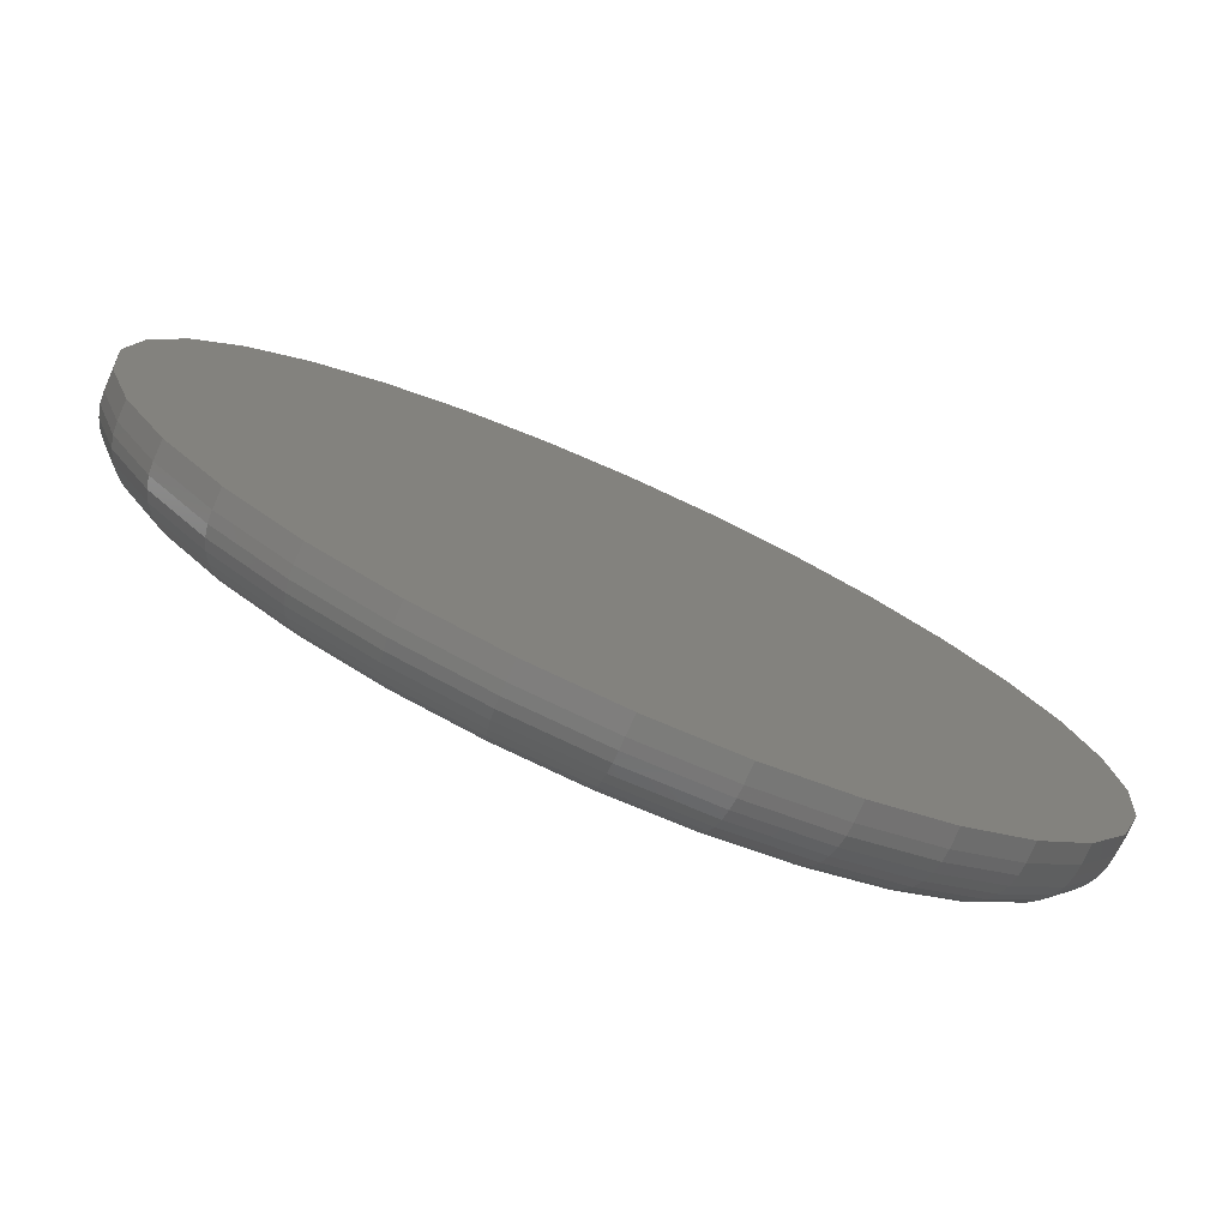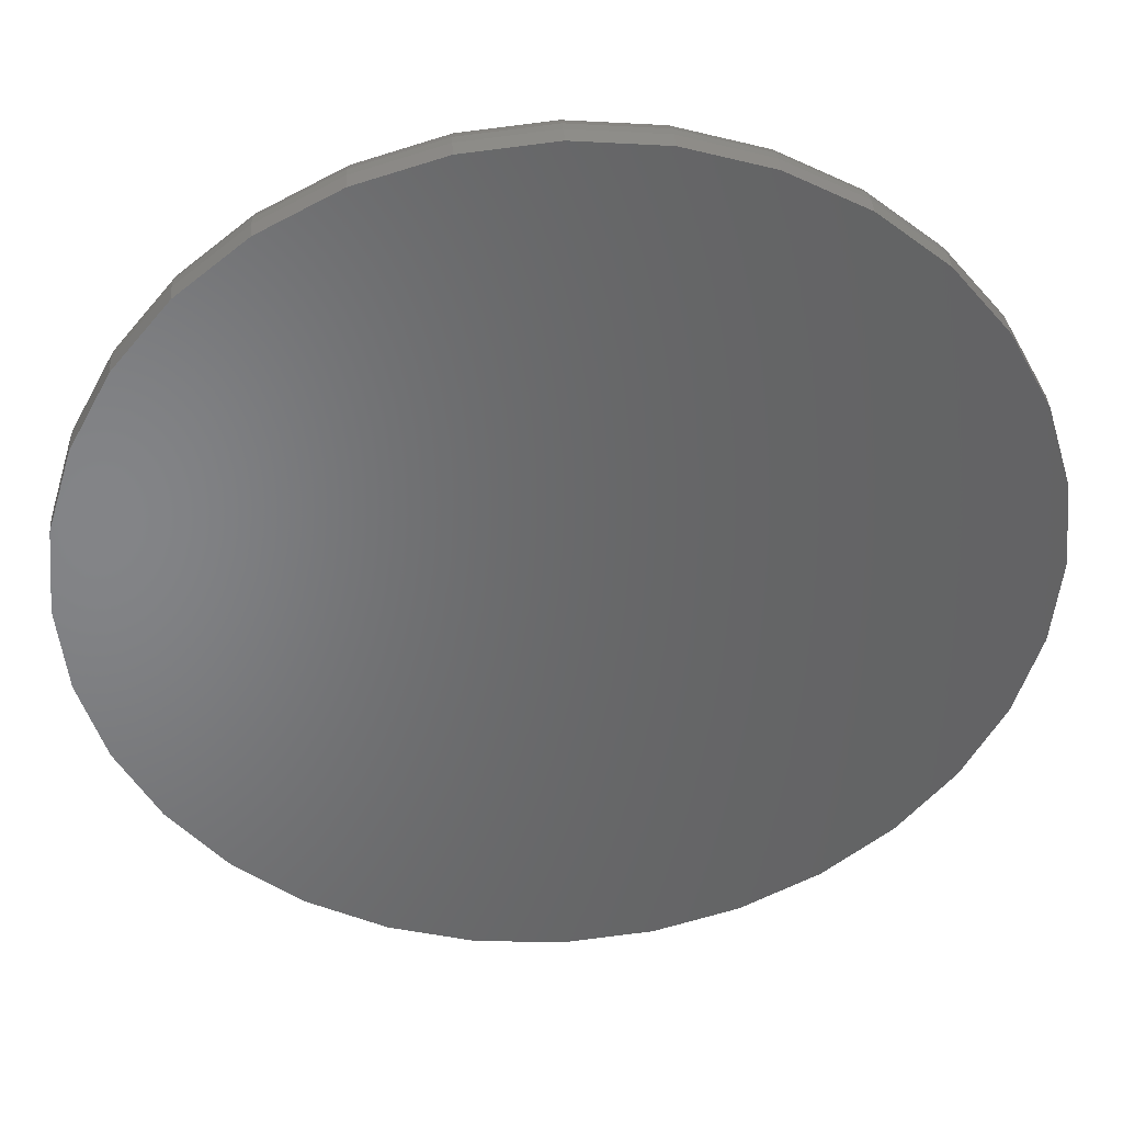
<metadata>
{"format":"stl","ext":"stl","renderer":"f3d","projection":"perspective","resolution":1024,"background":"white","views":[{"elev":-77.3,"azim":-24.1,"up":"+Z"},{"elev":38.5,"azim":-4.3,"up":"+Z"}]}
</metadata>
<code>
# stl→obj: 320 verts, 636 faces
v 0.007895 8.414e-17 0.6641
v 0.1375 9.853e-17 0.6514
v -0.1217 6.976e-17 0.6514
v 0.007895 8.414e-17 -0.6641
v -0.1217 6.976e-17 -0.6514
v 0.1375 9.853e-17 -0.6514
v -0.2463 5.593e-17 -0.6136
v 0.2621 1.124e-16 -0.6136
v -0.3611 4.318e-17 -0.5522
v 0.3769 1.251e-16 -0.5522
v -0.4617 3.2e-17 -0.4696
v 0.4775 1.363e-16 -0.4696
v -0.5443 2.283e-17 -0.369
v 0.5601 1.455e-16 -0.369
v -0.6057 1.602e-17 -0.2542
v 0.6215 1.523e-16 -0.2542
v -0.6435 1.183e-17 -0.1296
v 0.6593 1.565e-16 -0.1296
v -0.6562 1.041e-17 -5.132e-16
v 0.672 1.579e-16 3.412e-16
v -0.6435 1.183e-17 0.1296
v 0.6593 1.565e-16 0.1296
v -0.6057 1.602e-17 0.2542
v 0.6215 1.523e-16 0.2542
v -0.5443 2.283e-17 0.369
v 0.5601 1.455e-16 0.369
v -0.4617 3.2e-17 0.4696
v 0.4775 1.363e-16 0.4696
v -0.3611 4.318e-17 0.5522
v 0.3769 1.251e-16 0.5522
v -0.2463 5.593e-17 0.6136
v 0.2621 1.124e-16 0.6136
v 0.7658 -0.09375 -9.516e-16
v 0.7658 -0.125 -9.282e-17
v 0.7512 -0.09375 -0.1479
v 0.7512 -0.125 -0.1479
v 0.7081 -0.09375 -0.29
v 0.7081 -0.125 -0.29
v 0.6381 -0.09375 -0.4211
v 0.6381 -0.125 -0.4211
v 0.5438 -0.09375 -0.5359
v 0.5438 -0.125 -0.5359
v 0.429 -0.09375 -0.6302
v 0.429 -0.125 -0.6302
v 0.2979 -0.09375 -0.7002
v 0.2979 -0.125 -0.7002
v 0.1558 -0.09375 -0.7433
v 0.1558 -0.125 -0.7433
v 0.007895 -0.09375 -0.7579
v 0.007895 -0.125 -0.7579
v -0.14 -0.09375 -0.7433
v -0.14 -0.125 -0.7433
v -0.2821 -0.09375 -0.7002
v -0.2821 -0.125 -0.7002
v -0.4132 -0.09375 -0.6302
v -0.4132 -0.125 -0.6302
v -0.528 -0.09375 -0.5359
v -0.528 -0.125 -0.5359
v -0.6223 -0.09375 -0.4211
v -0.6223 -0.125 -0.4211
v -0.6923 -0.09375 -0.29
v -0.6923 -0.125 -0.29
v -0.7354 -0.09375 -0.1479
v -0.7354 -0.125 -0.1479
v -0.75 -0.09375 9.281e-17
v -0.75 -0.125 9.281e-17
v -0.7354 -0.09375 0.1479
v -0.7354 -0.125 0.1479
v -0.6923 -0.09375 0.29
v -0.6923 -0.125 0.29
v -0.6223 -0.09375 0.4211
v -0.6223 -0.125 0.4211
v -0.528 -0.09375 0.5359
v -0.528 -0.125 0.5359
v -0.4132 -0.09375 0.6302
v -0.4132 -0.125 0.6302
v -0.2821 -0.09375 0.7002
v -0.2821 -0.125 0.7002
v -0.14 -0.09375 0.7433
v -0.14 -0.125 0.7433
v 0.007895 -0.09375 0.7579
v 0.007895 -0.125 0.7579
v 0.1558 -0.09375 0.7433
v 0.1558 -0.125 0.7433
v 0.2979 -0.09375 0.7002
v 0.2979 -0.125 0.7002
v 0.429 -0.09375 0.6302
v 0.429 -0.125 0.6302
v 0.5438 -0.09375 0.5359
v 0.5438 -0.125 0.5359
v 0.6381 -0.09375 0.4211
v 0.6381 -0.125 0.4211
v 0.7081 -0.09375 0.29
v 0.7081 -0.125 0.29
v 0.7512 -0.09375 0.1479
v 0.7512 -0.125 0.1479
v -0.7482 -0.07546 -6.105e-16
v -0.7337 -0.07546 0.1475
v -0.7429 -0.05787 -6.104e-16
v -0.7284 -0.05787 0.1465
v -0.7342 -0.04167 -6.103e-16
v -0.7199 -0.04167 0.1448
v -0.7225 -0.02746 -5.547e-16
v -0.7085 -0.02746 0.1425
v -0.7083 -0.0158 -4.991e-16
v -0.6946 -0.0158 0.1397
v -0.6921 -0.007136 -5.546e-16
v -0.6787 -0.007136 0.1366
v -0.6745 -0.001801 -5.546e-16
v -0.6614 -0.001801 0.1331
v 0.7495 -0.07546 0.1475
v 0.764 -0.07546 -1.109e-16
v 0.7442 -0.05787 0.1465
v 0.7587 -0.05787 -5.529e-17
v 0.7357 -0.04167 0.1448
v 0.75 -0.04167 -1.107e-16
v 0.7243 -0.02746 0.1425
v 0.7383 -0.02746 -1.106e-16
v 0.7104 -0.0158 0.1397
v 0.7241 -0.0158 -1.106e-16
v 0.6945 -0.007136 0.1366
v 0.7079 -0.007136 -5.499e-17
v 0.6772 -0.001801 0.1331
v 0.6903 -0.001801 -1.105e-16
v 0.7064 -0.07546 0.2893
v 0.7015 -0.05787 0.2873
v 0.6935 -0.04167 0.284
v 0.6827 -0.02746 0.2795
v 0.6696 -0.0158 0.2741
v 0.6546 -0.007136 0.2679
v 0.6384 -0.001801 0.2612
v 0.6366 -0.07546 0.4201
v 0.6321 -0.05787 0.4171
v 0.6249 -0.04167 0.4123
v 0.6152 -0.02746 0.4058
v 0.6034 -0.0158 0.3979
v 0.5899 -0.007136 0.3889
v 0.5753 -0.001801 0.3791
v 0.5425 -0.07546 0.5346
v 0.5388 -0.05787 0.5309
v 0.5326 -0.04167 0.5247
v 0.5244 -0.02746 0.5165
v 0.5143 -0.0158 0.5065
v 0.5029 -0.007136 0.495
v 0.4904 -0.001801 0.4826
v 0.428 -0.07546 0.6287
v 0.425 -0.05787 0.6242
v 0.4202 -0.04167 0.617
v 0.4137 -0.02746 0.6073
v 0.4058 -0.0158 0.5955
v 0.3968 -0.007136 0.582
v 0.387 -0.001801 0.5674
v 0.2972 -0.07546 0.6985
v 0.2952 -0.05787 0.6936
v 0.2919 -0.04167 0.6856
v 0.2874 -0.02746 0.6748
v 0.282 -0.0158 0.6617
v 0.2758 -0.007136 0.6467
v 0.2691 -0.001801 0.6305
v 0.1554 -0.07546 0.7416
v 0.1544 -0.05787 0.7363
v 0.1527 -0.04167 0.7278
v 0.1504 -0.02746 0.7164
v 0.1476 -0.0158 0.7025
v 0.1445 -0.007136 0.6866
v 0.141 -0.001801 0.6693
v 0.007895 -0.07546 0.7561
v 0.007895 -0.05787 0.7508
v 0.007895 -0.04167 0.7421
v 0.007895 -0.02746 0.7304
v 0.007895 -0.0158 0.7162
v 0.007895 -0.007136 0.7
v 0.007895 -0.001801 0.6824
v -0.1396 -0.07546 0.7416
v -0.1386 -0.05787 0.7363
v -0.1369 -0.04167 0.7278
v -0.1346 -0.02746 0.7164
v -0.1318 -0.0158 0.7025
v -0.1287 -0.007136 0.6866
v -0.1252 -0.001801 0.6693
v -0.2814 -0.07546 0.6985
v -0.2794 -0.05787 0.6936
v -0.2761 -0.04167 0.6856
v -0.2716 -0.02746 0.6748
v -0.2662 -0.0158 0.6617
v -0.26 -0.007136 0.6467
v -0.2533 -0.001801 0.6305
v -0.4122 -0.07546 0.6287
v -0.4092 -0.05787 0.6242
v -0.4044 -0.04167 0.617
v -0.3979 -0.02746 0.6073
v -0.39 -0.0158 0.5955
v -0.381 -0.007136 0.582
v -0.3712 -0.001801 0.5674
v -0.5267 -0.07546 0.5346
v -0.523 -0.05787 0.5309
v -0.5168 -0.04167 0.5247
v -0.5086 -0.02746 0.5165
v -0.4986 -0.0158 0.5065
v -0.4871 -0.007136 0.495
v -0.4747 -0.001801 0.4826
v -0.6208 -0.07546 0.4201
v -0.6163 -0.05787 0.4171
v -0.6091 -0.04167 0.4123
v -0.5994 -0.02746 0.4058
v -0.5876 -0.0158 0.3979
v -0.5742 -0.007136 0.3889
v -0.5595 -0.001801 0.3791
v -0.6906 -0.07546 0.2893
v -0.6857 -0.05787 0.2873
v -0.6777 -0.04167 0.284
v -0.6669 -0.02746 0.2795
v -0.6538 -0.0158 0.2741
v -0.6388 -0.007136 0.2679
v -0.6226 -0.001801 0.2612
v 0.7495 -0.07546 -0.1475
v 0.7442 -0.05787 -0.1465
v 0.7357 -0.04167 -0.1448
v 0.7243 -0.02746 -0.1425
v 0.7104 -0.0158 -0.1397
v 0.6945 -0.007136 -0.1366
v 0.6772 -0.001801 -0.1331
v -0.7337 -0.07546 -0.1475
v -0.7284 -0.05787 -0.1465
v -0.7199 -0.04167 -0.1448
v -0.7085 -0.02746 -0.1425
v -0.6946 -0.0158 -0.1397
v -0.6787 -0.007136 -0.1366
v -0.6614 -0.001801 -0.1331
v -0.6906 -0.07546 -0.2893
v -0.6857 -0.05787 -0.2873
v -0.6777 -0.04167 -0.284
v -0.6669 -0.02746 -0.2795
v -0.6538 -0.0158 -0.2741
v -0.6388 -0.007136 -0.2679
v -0.6226 -0.001801 -0.2612
v -0.6208 -0.07546 -0.4201
v -0.6163 -0.05787 -0.4171
v -0.6091 -0.04167 -0.4123
v -0.5994 -0.02746 -0.4058
v -0.5876 -0.0158 -0.3979
v -0.5742 -0.007136 -0.3889
v -0.5595 -0.001801 -0.3791
v -0.5267 -0.07546 -0.5346
v -0.523 -0.05787 -0.5309
v -0.5168 -0.04167 -0.5247
v -0.5086 -0.02746 -0.5165
v -0.4986 -0.0158 -0.5065
v -0.4871 -0.007136 -0.495
v -0.4747 -0.001801 -0.4826
v -0.4122 -0.07546 -0.6287
v -0.4092 -0.05787 -0.6242
v -0.4044 -0.04167 -0.617
v -0.3979 -0.02746 -0.6073
v -0.39 -0.0158 -0.5955
v -0.381 -0.007136 -0.582
v -0.3712 -0.001801 -0.5674
v -0.2814 -0.07546 -0.6985
v -0.2794 -0.05787 -0.6936
v -0.2761 -0.04167 -0.6856
v -0.2716 -0.02746 -0.6748
v -0.2662 -0.0158 -0.6617
v -0.26 -0.007136 -0.6467
v -0.2533 -0.001801 -0.6305
v -0.1396 -0.07546 -0.7416
v -0.1386 -0.05787 -0.7363
v -0.1369 -0.04167 -0.7278
v -0.1346 -0.02746 -0.7164
v -0.1318 -0.0158 -0.7025
v -0.1287 -0.007136 -0.6866
v -0.1252 -0.001801 -0.6693
v 0.007895 -0.07546 -0.7561
v 0.007895 -0.05787 -0.7508
v 0.007895 -0.04167 -0.7421
v 0.007895 -0.02746 -0.7304
v 0.007895 -0.0158 -0.7162
v 0.007895 -0.007136 -0.7
v 0.007895 -0.001801 -0.6824
v 0.1554 -0.07546 -0.7416
v 0.1544 -0.05787 -0.7363
v 0.1527 -0.04167 -0.7278
v 0.1504 -0.02746 -0.7164
v 0.1476 -0.0158 -0.7025
v 0.1445 -0.007136 -0.6866
v 0.141 -0.001801 -0.6693
v 0.2972 -0.07546 -0.6985
v 0.2952 -0.05787 -0.6936
v 0.2919 -0.04167 -0.6856
v 0.2874 -0.02746 -0.6748
v 0.282 -0.0158 -0.6617
v 0.2758 -0.007136 -0.6467
v 0.2691 -0.001801 -0.6305
v 0.428 -0.07546 -0.6287
v 0.425 -0.05787 -0.6242
v 0.4202 -0.04167 -0.617
v 0.4137 -0.02746 -0.6073
v 0.4058 -0.0158 -0.5955
v 0.3968 -0.007136 -0.582
v 0.387 -0.001801 -0.5674
v 0.5425 -0.07546 -0.5346
v 0.5388 -0.05787 -0.5309
v 0.5326 -0.04167 -0.5247
v 0.5244 -0.02746 -0.5165
v 0.5143 -0.0158 -0.5065
v 0.5029 -0.007136 -0.495
v 0.4904 -0.001801 -0.4826
v 0.6366 -0.07546 -0.4201
v 0.6321 -0.05787 -0.4171
v 0.6249 -0.04167 -0.4123
v 0.6152 -0.02746 -0.4058
v 0.6034 -0.0158 -0.3979
v 0.5899 -0.007136 -0.3889
v 0.5753 -0.001801 -0.3791
v 0.7064 -0.07546 -0.2893
v 0.7015 -0.05787 -0.2873
v 0.6935 -0.04167 -0.284
v 0.6827 -0.02746 -0.2795
v 0.6696 -0.0158 -0.2741
v 0.6546 -0.007136 -0.2679
v 0.6384 -0.001801 -0.2612
f 1 2 3
f 4 5 6
f 6 5 7
f 6 7 8
f 8 7 9
f 8 9 10
f 10 9 11
f 10 11 12
f 12 11 13
f 12 13 14
f 14 13 15
f 14 15 16
f 16 15 17
f 16 17 18
f 18 17 19
f 18 19 20
f 20 19 21
f 20 21 22
f 22 21 23
f 22 23 24
f 24 23 25
f 24 25 26
f 26 25 27
f 26 27 28
f 28 27 29
f 28 29 30
f 30 29 31
f 30 31 32
f 32 31 3
f 32 3 2
f 33 34 35
f 35 34 36
f 35 36 37
f 37 36 38
f 37 38 39
f 39 38 40
f 39 40 41
f 41 40 42
f 41 42 43
f 43 42 44
f 43 44 45
f 45 44 46
f 45 46 47
f 47 46 48
f 47 48 49
f 49 48 50
f 49 50 51
f 51 50 52
f 51 52 53
f 53 52 54
f 53 54 55
f 55 54 56
f 55 56 57
f 57 56 58
f 57 58 59
f 59 58 60
f 59 60 61
f 61 60 62
f 61 62 63
f 63 62 64
f 63 64 65
f 65 64 66
f 65 66 67
f 67 66 68
f 67 68 69
f 69 68 70
f 69 70 71
f 71 70 72
f 71 72 73
f 73 72 74
f 73 74 75
f 75 74 76
f 75 76 77
f 77 76 78
f 77 78 79
f 79 78 80
f 79 80 81
f 81 80 82
f 81 82 83
f 83 82 84
f 83 84 85
f 85 84 86
f 85 86 87
f 87 86 88
f 87 88 89
f 89 88 90
f 89 90 91
f 91 90 92
f 91 92 93
f 93 92 94
f 93 94 95
f 95 94 96
f 95 96 33
f 33 96 34
f 65 67 97
f 97 67 98
f 97 98 99
f 99 98 100
f 99 100 101
f 101 100 102
f 101 102 103
f 103 102 104
f 103 104 105
f 105 104 106
f 105 106 107
f 107 106 108
f 107 108 109
f 109 108 110
f 109 110 19
f 19 110 21
f 95 33 111
f 111 33 112
f 111 112 113
f 113 112 114
f 113 114 115
f 115 114 116
f 115 116 117
f 117 116 118
f 117 118 119
f 119 118 120
f 119 120 121
f 121 120 122
f 121 122 123
f 123 122 124
f 123 124 22
f 22 124 20
f 93 95 125
f 125 95 111
f 125 111 126
f 126 111 113
f 126 113 127
f 127 113 115
f 127 115 128
f 128 115 117
f 128 117 129
f 129 117 119
f 129 119 130
f 130 119 121
f 130 121 131
f 131 121 123
f 131 123 24
f 24 123 22
f 91 93 132
f 132 93 125
f 132 125 133
f 133 125 126
f 133 126 134
f 134 126 127
f 134 127 135
f 135 127 128
f 135 128 136
f 136 128 129
f 136 129 137
f 137 129 130
f 137 130 138
f 138 130 131
f 138 131 26
f 26 131 24
f 89 91 139
f 139 91 132
f 139 132 140
f 140 132 133
f 140 133 141
f 141 133 134
f 141 134 142
f 142 134 135
f 142 135 143
f 143 135 136
f 143 136 144
f 144 136 137
f 144 137 145
f 145 137 138
f 145 138 28
f 28 138 26
f 87 89 146
f 146 89 139
f 146 139 147
f 147 139 140
f 147 140 148
f 148 140 141
f 148 141 149
f 149 141 142
f 149 142 150
f 150 142 143
f 150 143 151
f 151 143 144
f 151 144 152
f 152 144 145
f 152 145 30
f 30 145 28
f 85 87 153
f 153 87 146
f 153 146 154
f 154 146 147
f 154 147 155
f 155 147 148
f 155 148 156
f 156 148 149
f 156 149 157
f 157 149 150
f 157 150 158
f 158 150 151
f 158 151 159
f 159 151 152
f 159 152 32
f 32 152 30
f 83 85 160
f 160 85 153
f 160 153 161
f 161 153 154
f 161 154 162
f 162 154 155
f 162 155 163
f 163 155 156
f 163 156 164
f 164 156 157
f 164 157 165
f 165 157 158
f 165 158 166
f 166 158 159
f 166 159 2
f 2 159 32
f 81 83 167
f 167 83 160
f 167 160 168
f 168 160 161
f 168 161 169
f 169 161 162
f 169 162 170
f 170 162 163
f 170 163 171
f 171 163 164
f 171 164 172
f 172 164 165
f 172 165 173
f 173 165 166
f 173 166 1
f 1 166 2
f 79 81 174
f 174 81 167
f 174 167 175
f 175 167 168
f 175 168 176
f 176 168 169
f 176 169 177
f 177 169 170
f 177 170 178
f 178 170 171
f 178 171 179
f 179 171 172
f 179 172 180
f 180 172 173
f 180 173 3
f 3 173 1
f 77 79 181
f 181 79 174
f 181 174 182
f 182 174 175
f 182 175 183
f 183 175 176
f 183 176 184
f 184 176 177
f 184 177 185
f 185 177 178
f 185 178 186
f 186 178 179
f 186 179 187
f 187 179 180
f 187 180 31
f 31 180 3
f 75 77 188
f 188 77 181
f 188 181 189
f 189 181 182
f 189 182 190
f 190 182 183
f 190 183 191
f 191 183 184
f 191 184 192
f 192 184 185
f 192 185 193
f 193 185 186
f 193 186 194
f 194 186 187
f 194 187 29
f 29 187 31
f 73 75 195
f 195 75 188
f 195 188 196
f 196 188 189
f 196 189 197
f 197 189 190
f 197 190 198
f 198 190 191
f 198 191 199
f 199 191 192
f 199 192 200
f 200 192 193
f 200 193 201
f 201 193 194
f 201 194 27
f 27 194 29
f 71 73 202
f 202 73 195
f 202 195 203
f 203 195 196
f 203 196 204
f 204 196 197
f 204 197 205
f 205 197 198
f 205 198 206
f 206 198 199
f 206 199 207
f 207 199 200
f 207 200 208
f 208 200 201
f 208 201 25
f 25 201 27
f 69 71 209
f 209 71 202
f 209 202 210
f 210 202 203
f 210 203 211
f 211 203 204
f 211 204 212
f 212 204 205
f 212 205 213
f 213 205 206
f 213 206 214
f 214 206 207
f 214 207 215
f 215 207 208
f 215 208 23
f 23 208 25
f 67 69 98
f 98 69 209
f 98 209 100
f 100 209 210
f 100 210 102
f 102 210 211
f 102 211 104
f 104 211 212
f 104 212 106
f 106 212 213
f 106 213 108
f 108 213 214
f 108 214 110
f 110 214 215
f 110 215 21
f 21 215 23
f 33 35 112
f 112 35 216
f 112 216 114
f 114 216 217
f 114 217 116
f 116 217 218
f 116 218 118
f 118 218 219
f 118 219 120
f 120 219 220
f 120 220 122
f 122 220 221
f 122 221 124
f 124 221 222
f 124 222 20
f 20 222 18
f 63 65 223
f 223 65 97
f 223 97 224
f 224 97 99
f 224 99 225
f 225 99 101
f 225 101 226
f 226 101 103
f 226 103 227
f 227 103 105
f 227 105 228
f 228 105 107
f 228 107 229
f 229 107 109
f 229 109 17
f 17 109 19
f 61 63 230
f 230 63 223
f 230 223 231
f 231 223 224
f 231 224 232
f 232 224 225
f 232 225 233
f 233 225 226
f 233 226 234
f 234 226 227
f 234 227 235
f 235 227 228
f 235 228 236
f 236 228 229
f 236 229 15
f 15 229 17
f 59 61 237
f 237 61 230
f 237 230 238
f 238 230 231
f 238 231 239
f 239 231 232
f 239 232 240
f 240 232 233
f 240 233 241
f 241 233 234
f 241 234 242
f 242 234 235
f 242 235 243
f 243 235 236
f 243 236 13
f 13 236 15
f 57 59 244
f 244 59 237
f 244 237 245
f 245 237 238
f 245 238 246
f 246 238 239
f 246 239 247
f 247 239 240
f 247 240 248
f 248 240 241
f 248 241 249
f 249 241 242
f 249 242 250
f 250 242 243
f 250 243 11
f 11 243 13
f 55 57 251
f 251 57 244
f 251 244 252
f 252 244 245
f 252 245 253
f 253 245 246
f 253 246 254
f 254 246 247
f 254 247 255
f 255 247 248
f 255 248 256
f 256 248 249
f 256 249 257
f 257 249 250
f 257 250 9
f 9 250 11
f 53 55 258
f 258 55 251
f 258 251 259
f 259 251 252
f 259 252 260
f 260 252 253
f 260 253 261
f 261 253 254
f 261 254 262
f 262 254 255
f 262 255 263
f 263 255 256
f 263 256 264
f 264 256 257
f 264 257 7
f 7 257 9
f 51 53 265
f 265 53 258
f 265 258 266
f 266 258 259
f 266 259 267
f 267 259 260
f 267 260 268
f 268 260 261
f 268 261 269
f 269 261 262
f 269 262 270
f 270 262 263
f 270 263 271
f 271 263 264
f 271 264 5
f 5 264 7
f 49 51 272
f 272 51 265
f 272 265 273
f 273 265 266
f 273 266 274
f 274 266 267
f 274 267 275
f 275 267 268
f 275 268 276
f 276 268 269
f 276 269 277
f 277 269 270
f 277 270 278
f 278 270 271
f 278 271 4
f 4 271 5
f 47 49 279
f 279 49 272
f 279 272 280
f 280 272 273
f 280 273 281
f 281 273 274
f 281 274 282
f 282 274 275
f 282 275 283
f 283 275 276
f 283 276 284
f 284 276 277
f 284 277 285
f 285 277 278
f 285 278 6
f 6 278 4
f 45 47 286
f 286 47 279
f 286 279 287
f 287 279 280
f 287 280 288
f 288 280 281
f 288 281 289
f 289 281 282
f 289 282 290
f 290 282 283
f 290 283 291
f 291 283 284
f 291 284 292
f 292 284 285
f 292 285 8
f 8 285 6
f 43 45 293
f 293 45 286
f 293 286 294
f 294 286 287
f 294 287 295
f 295 287 288
f 295 288 296
f 296 288 289
f 296 289 297
f 297 289 290
f 297 290 298
f 298 290 291
f 298 291 299
f 299 291 292
f 299 292 10
f 10 292 8
f 41 43 300
f 300 43 293
f 300 293 301
f 301 293 294
f 301 294 302
f 302 294 295
f 302 295 303
f 303 295 296
f 303 296 304
f 304 296 297
f 304 297 305
f 305 297 298
f 305 298 306
f 306 298 299
f 306 299 12
f 12 299 10
f 39 41 307
f 307 41 300
f 307 300 308
f 308 300 301
f 308 301 309
f 309 301 302
f 309 302 310
f 310 302 303
f 310 303 311
f 311 303 304
f 311 304 312
f 312 304 305
f 312 305 313
f 313 305 306
f 313 306 14
f 14 306 12
f 37 39 314
f 314 39 307
f 314 307 315
f 315 307 308
f 315 308 316
f 316 308 309
f 316 309 317
f 317 309 310
f 317 310 318
f 318 310 311
f 318 311 319
f 319 311 312
f 319 312 320
f 320 312 313
f 320 313 16
f 16 313 14
f 35 37 216
f 216 37 314
f 216 314 217
f 217 314 315
f 217 315 218
f 218 315 316
f 218 316 219
f 219 316 317
f 219 317 220
f 220 317 318
f 220 318 221
f 221 318 319
f 221 319 222
f 222 319 320
f 222 320 18
f 18 320 16
f 80 84 82
f 84 80 86
f 86 80 78
f 86 78 88
f 88 78 76
f 88 76 90
f 90 76 74
f 90 74 92
f 92 74 72
f 92 72 94
f 94 72 70
f 94 70 96
f 96 70 68
f 96 68 34
f 34 68 66
f 34 66 36
f 36 66 64
f 36 64 38
f 38 64 62
f 38 62 40
f 40 62 60
f 40 60 42
f 42 60 58
f 42 58 44
f 44 58 56
f 44 56 46
f 46 56 54
f 46 54 48
f 48 54 52
f 48 52 50

</code>
